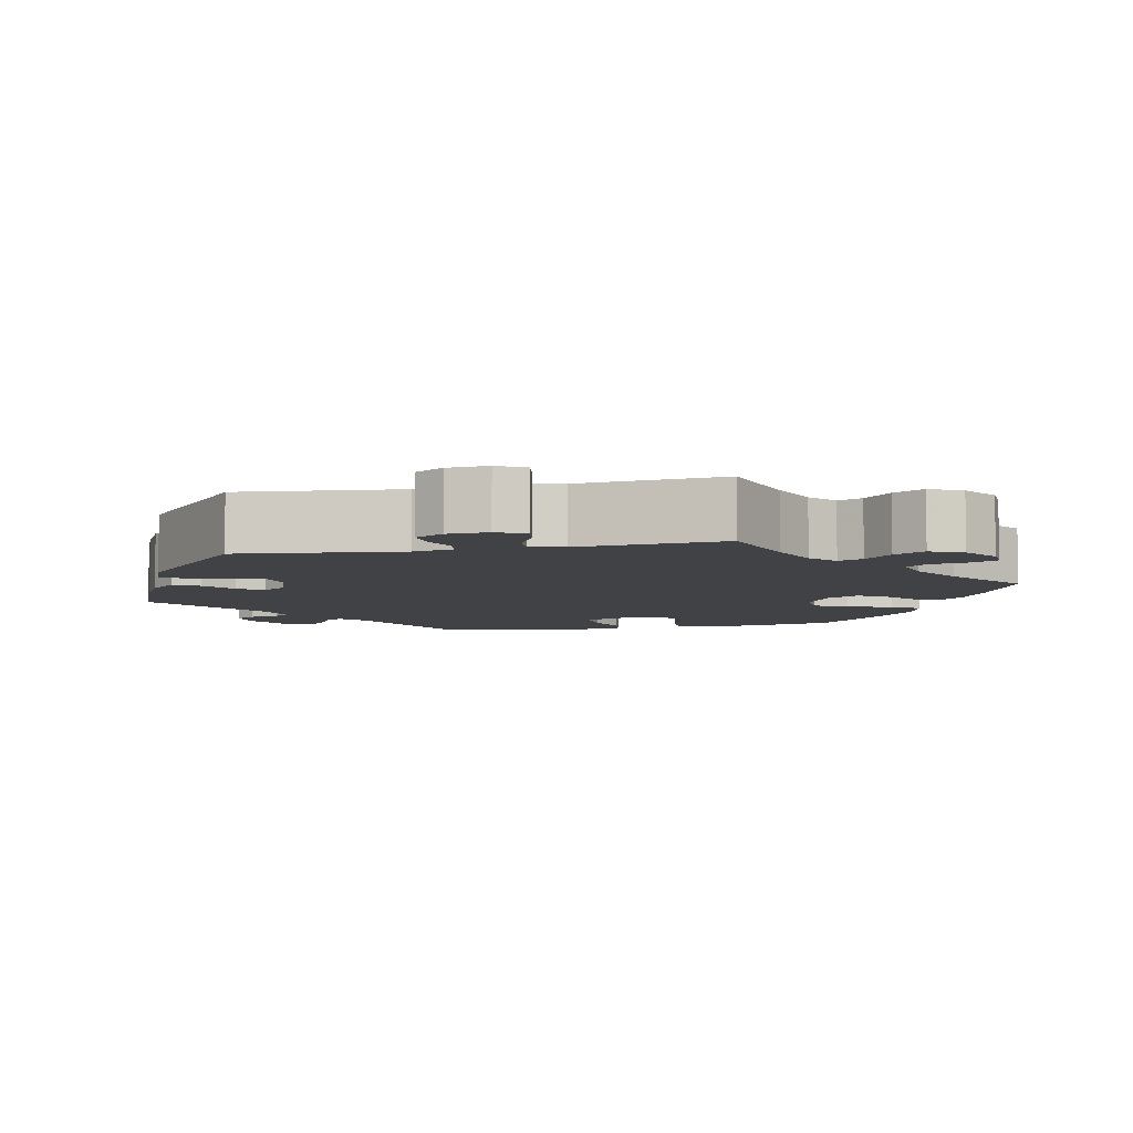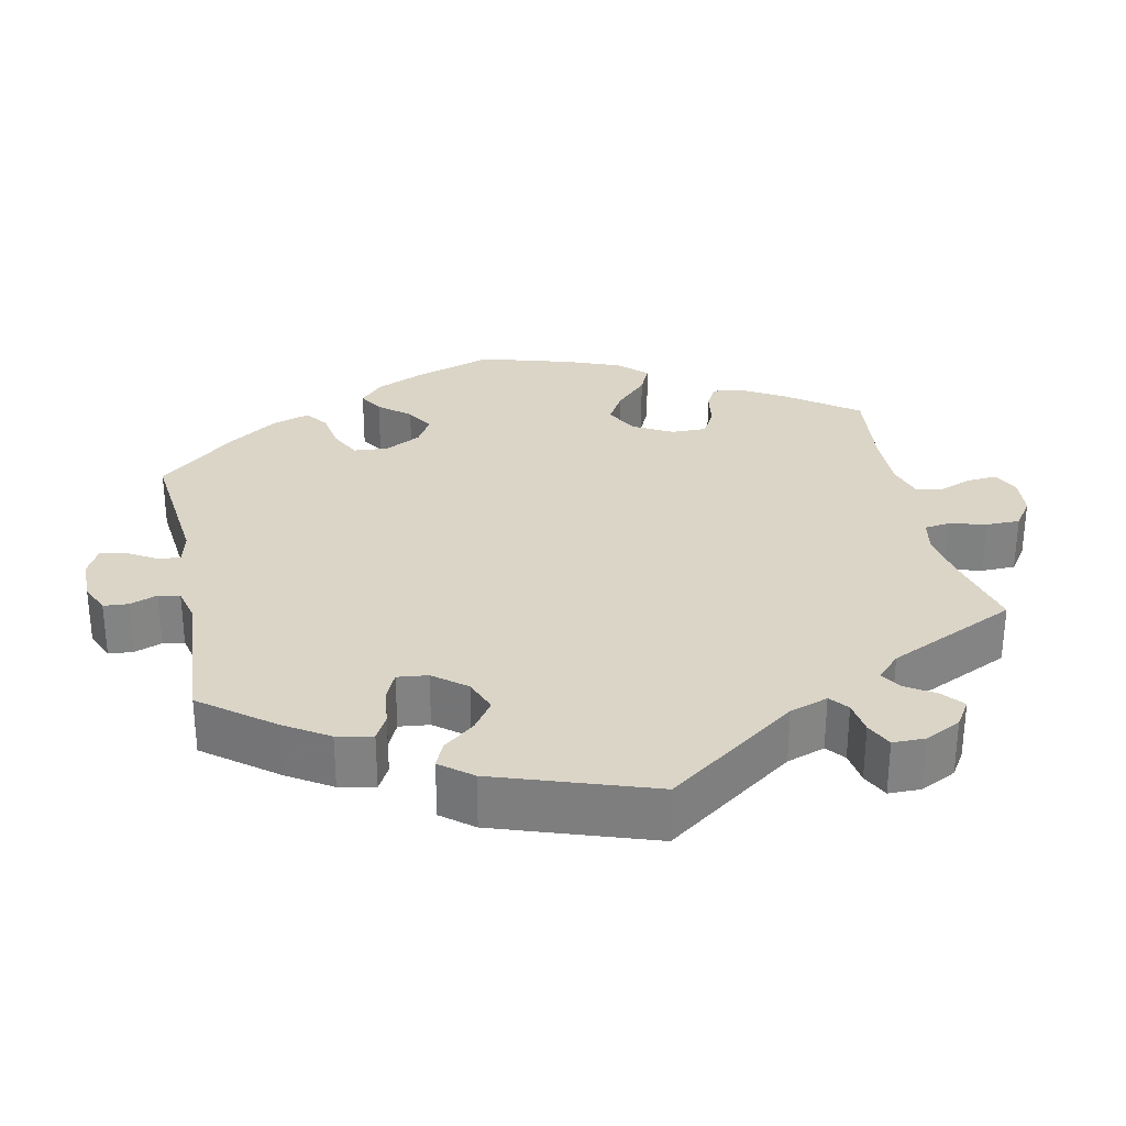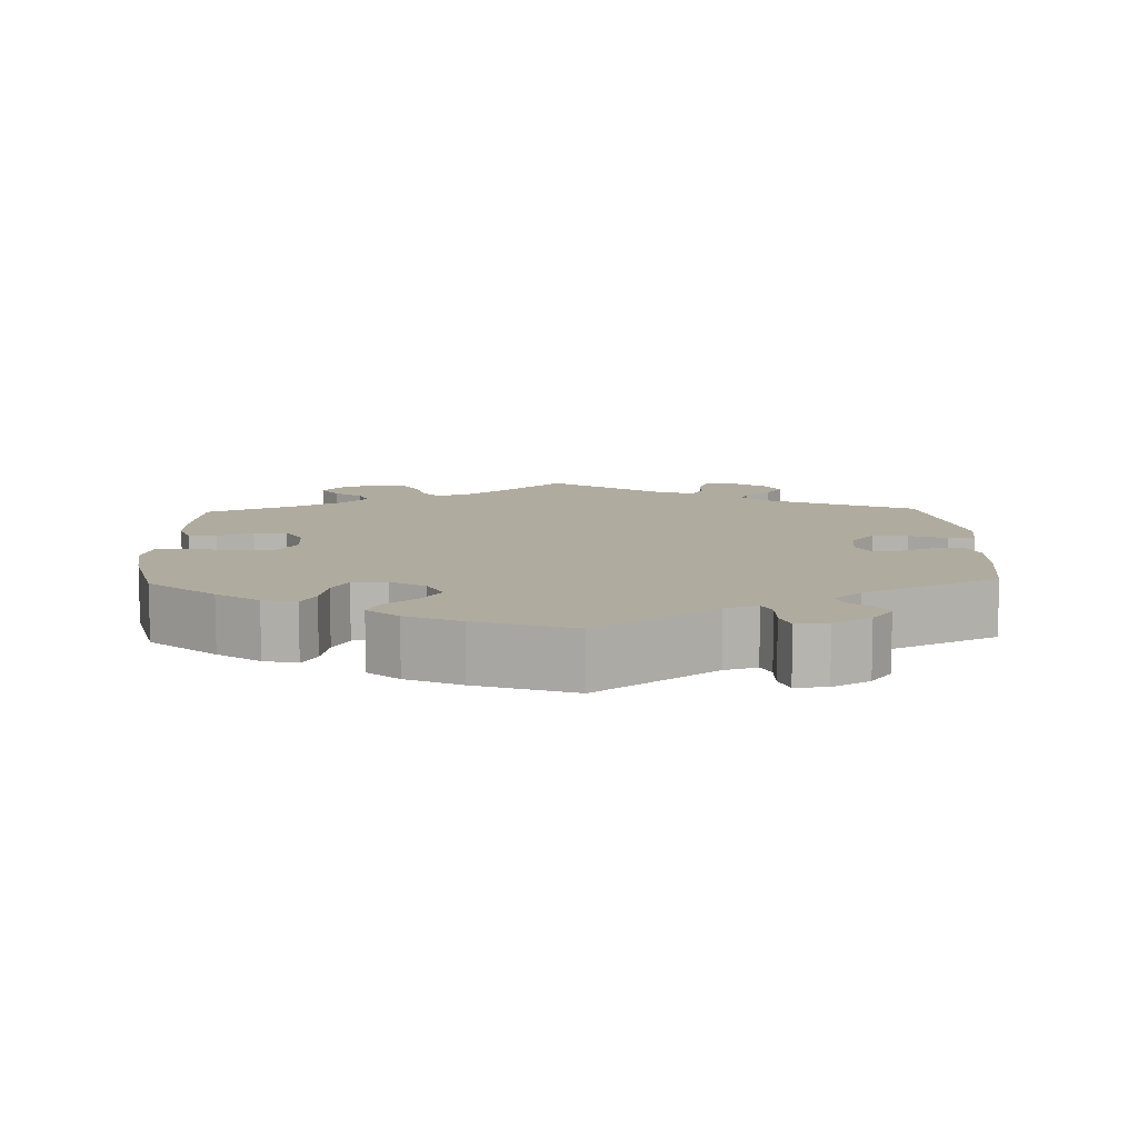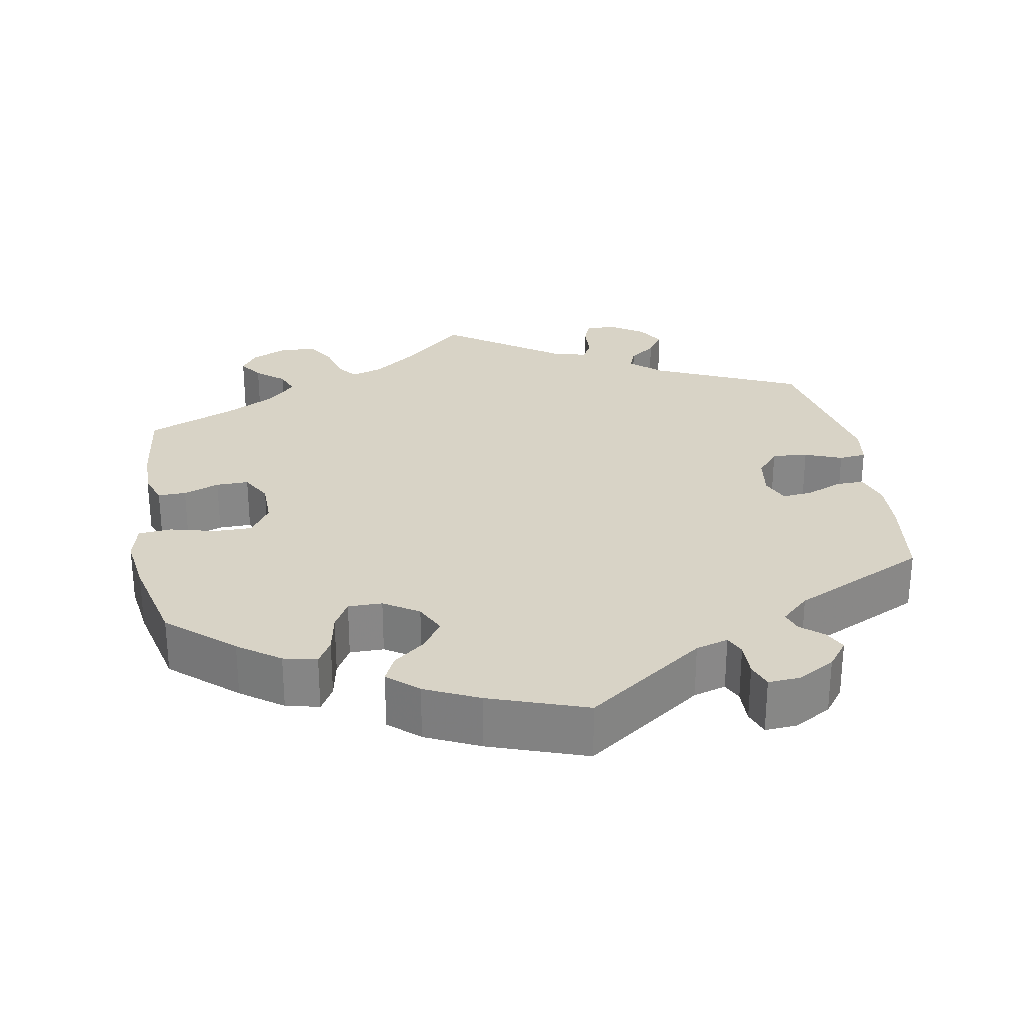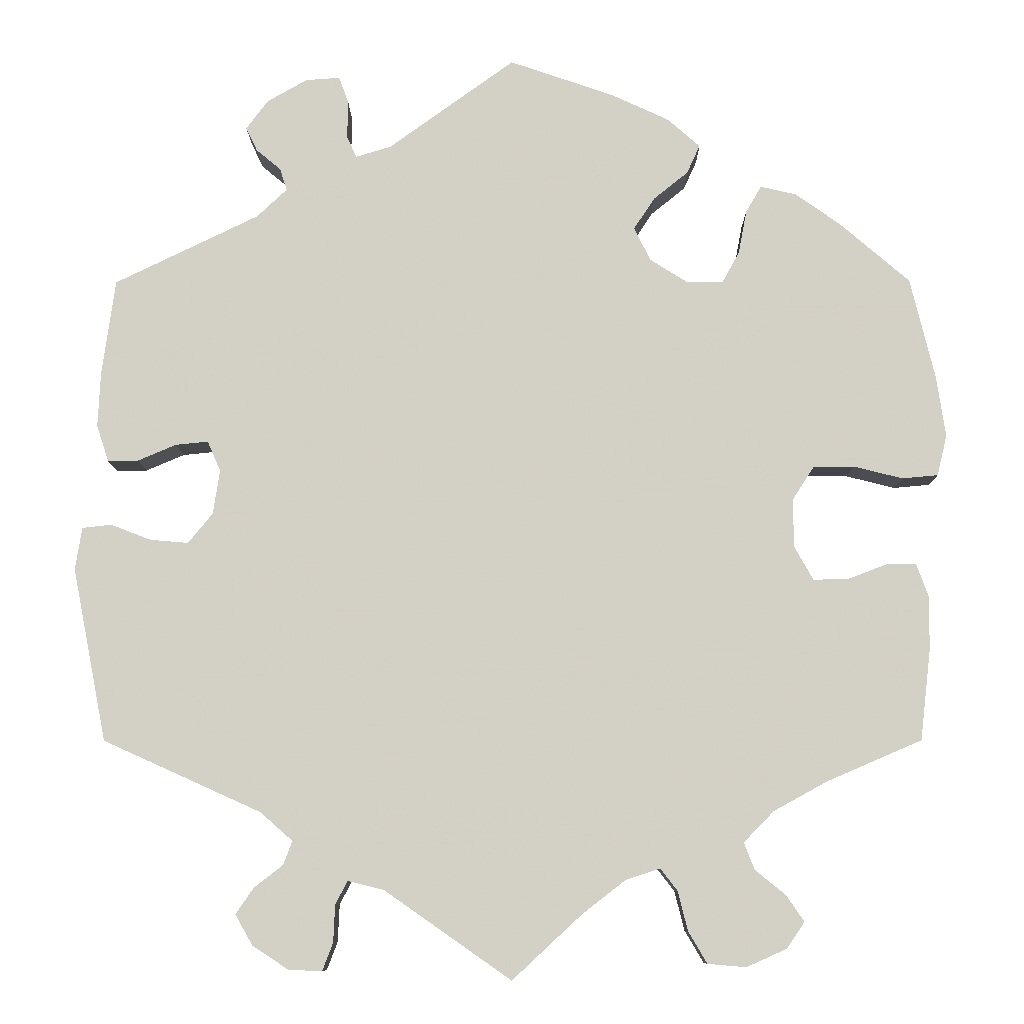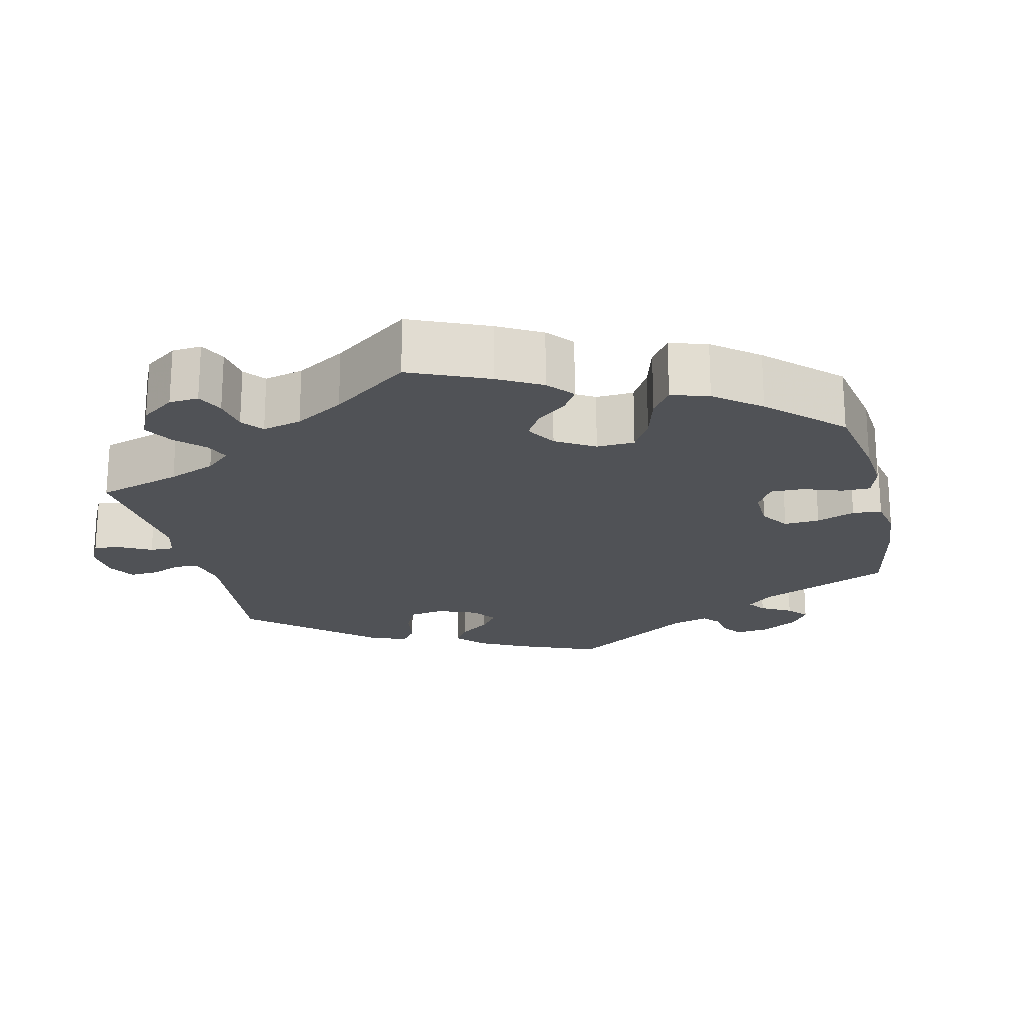
<metadata>
{"format":"obj","ext":"obj","renderer":"f3d","projection":"perspective","resolution":1024,"background":"white","views":[{"elev":-6.5,"azim":161.6,"up":"+Y"},{"elev":29.5,"azim":108.1,"up":"+Y"},{"elev":9.7,"azim":-1.8,"up":"+Y"},{"elev":27.8,"azim":-9.8,"up":"+Y"},{"elev":-9.2,"azim":-179.5,"up":"+Z"},{"elev":-20.7,"azim":-106.8,"up":"+Y"}]}
</metadata>
<code>
v -0.085 0.07 -0.499
v -0.138 0.07 -0.458
v -0.18 0.07 -0.444
v -0.201 0.07 -0.471
v -0.213 0.07 -0.519
v -0.236 0.07 -0.558
v -0.283 0.07 -0.562
v -0.332 0.07 -0.54
v -0.354 0.07 -0.508
v -0.332 0.07 -0.476
v -0.295 0.07 -0.446
v -0.282 0.07 -0.413
v -0.319 0.07 -0.375
v -0.385 0.07 -0.339
v -0.501 0.07 -0.289
v -0.514 0.07 -0.178
v -0.515 0.07 -0.113
v -0.5 0.07 -0.071
v -0.463 0.07 -0.072
v -0.416 0.07 -0.09
v -0.373 0.07 -0.091
v -0.35 0.07 -0.05
v -0.349 0.07 0.009
v -0.376 0.07 0.051
v -0.426 0.07 0.051
v -0.486 0.07 0.036
v -0.53 0.07 0.04
v -0.542 0.07 0.09
v -0.531 0.07 0.165
v -0.501 0.07 0.289
v -0.415 0.07 0.363
v -0.36 0.07 0.402
v -0.316 0.07 0.412
v -0.297 0.07 0.379
v -0.287 0.07 0.326
v -0.266 0.07 0.288
v -0.221 0.07 0.288
v -0.175 0.07 0.317
v -0.155 0.07 0.358
v -0.181 0.07 0.397
v -0.223 0.07 0.431
v -0.239 0.07 0.466
v -0.199 0.07 0.501
v -0.128 0.07 0.534
v 0 0.07 0.578
v 0.155 0.07 0.466
v 0.198 0.07 0.453
v 0.21 0.07 0.479
v 0.209 0.07 0.525
v 0.221 0.07 0.558
v 0.263 0.07 0.555
v 0.312 0.07 0.527
v 0.339 0.07 0.491
v 0.325 0.07 0.462
v 0.295 0.07 0.437
v 0.286 0.07 0.41
v 0.323 0.07 0.375
v 0.5 0.07 0.289
v 0.516 0.07 0.172
v 0.519 0.07 0.104
v 0.504 0.07 0.059
v 0.467 0.07 0.06
v 0.42 0.07 0.08
v 0.38 0.07 0.084
v 0.364 0.07 0.047
v 0.372 0.07 -0.007
v 0.402 0.07 -0.044
v 0.449 0.07 -0.04
v 0.498 0.07 -0.021
v 0.534 0.07 -0.025
v 0.542 0.07 -0.077
v 0.5 0.07 -0.289
v 0.307 0.07 -0.376
v 0.267 0.07 -0.411
v 0.278 0.07 -0.44
v 0.313 0.07 -0.467
v 0.335 0.07 -0.499
v 0.314 0.07 -0.536
v 0.27 0.07 -0.565
v 0.229 0.07 -0.567
v 0.216 0.07 -0.533
v 0.214 0.07 -0.487
v 0.199 0.07 -0.459
v 0.155 0.07 -0.47
v 0 0.07 -0.578
v -0.085 0 -0.499
v -0.138 0 -0.458
v -0.18 0 -0.444
v -0.201 0 -0.471
v -0.213 0 -0.519
v -0.236 0 -0.558
v -0.283 0 -0.562
v -0.332 0 -0.54
v -0.354 0 -0.508
v -0.332 0 -0.476
v -0.295 0 -0.446
v -0.282 0 -0.413
v -0.319 0 -0.375
v -0.385 0 -0.339
v -0.501 0 -0.289
v -0.514 0 -0.178
v -0.515 0 -0.113
v -0.5 0 -0.071
v -0.463 0 -0.072
v -0.416 0 -0.09
v -0.373 0 -0.091
v -0.35 0 -0.05
v -0.349 0 0.009
v -0.376 0 0.051
v -0.426 0 0.051
v -0.486 0 0.036
v -0.53 0 0.04
v -0.542 0 0.09
v -0.531 0 0.165
v -0.501 0 0.289
v -0.415 0 0.363
v -0.36 0 0.402
v -0.316 0 0.412
v -0.297 0 0.379
v -0.287 0 0.326
v -0.266 0 0.288
v -0.221 0 0.288
v -0.175 0 0.317
v -0.155 0 0.358
v -0.181 0 0.397
v -0.223 0 0.431
v -0.239 0 0.466
v -0.199 0 0.501
v -0.128 0 0.534
v 0 0 0.578
v 0.155 0 0.466
v 0.198 0 0.453
v 0.21 0 0.479
v 0.209 0 0.525
v 0.221 0 0.558
v 0.263 0 0.555
v 0.312 0 0.527
v 0.339 0 0.491
v 0.325 0 0.462
v 0.295 0 0.437
v 0.286 0 0.41
v 0.323 0 0.375
v 0.5 0 0.289
v 0.516 0 0.172
v 0.519 0 0.104
v 0.504 0 0.059
v 0.467 0 0.06
v 0.42 0 0.08
v 0.38 0 0.084
v 0.364 0 0.047
v 0.372 0 -0.007
v 0.402 0 -0.044
v 0.449 0 -0.04
v 0.498 0 -0.021
v 0.534 0 -0.025
v 0.542 0 -0.077
v 0.5 0 -0.289
v 0.307 0 -0.376
v 0.267 0 -0.411
v 0.278 0 -0.44
v 0.313 0 -0.467
v 0.335 0 -0.499
v 0.314 0 -0.536
v 0.27 0 -0.565
v 0.229 0 -0.567
v 0.216 0 -0.533
v 0.214 0 -0.487
v 0.199 0 -0.459
v 0.155 0 -0.47
v 0 0 -0.578
f 84 85 1
f 83 84 1 2
f 79 80 81 82
f 79 82 83
f 78 79 83
f 75 76 77 78
f 74 75 78 83
f 73 74 83 2
f 68 69 70 71
f 67 68 71 72
f 66 67 72 73
f 60 61 62 63
f 60 63 64
f 57 58 59 60
f 56 57 60 64
f 52 53 54 55
f 52 55 56
f 51 52 56
f 48 49 50 51
f 47 48 51 56
f 46 47 56 64
f 40 41 42 43
f 39 40 43 44
f 32 33 34 35
f 32 35 36
f 31 32 36
f 30 31 36
f 29 30 36
f 28 29 36 37
f 25 26 27 28
f 24 25 28 37
f 17 18 19 20
f 17 20 21
f 14 15 16 17
f 13 14 17 21
f 12 13 21 22
f 8 9 10 11
f 8 11 12
f 7 8 12
f 4 5 6 7
f 3 4 7 12
f 66 73 2 3
f 65 66 3 12
f 39 44 45 46
f 38 39 46 64
f 23 24 37 38
f 23 38 64 65
f 12 22 23 65
f 86 170 169
f 87 86 169 168
f 167 166 165 164
f 168 167 164
f 168 164 163
f 163 162 161 160
f 168 163 160 159
f 87 168 159 158
f 156 155 154 153
f 157 156 153 152
f 158 157 152 151
f 148 147 146 145
f 149 148 145
f 145 144 143 142
f 149 145 142 141
f 140 139 138 137
f 141 140 137
f 141 137 136
f 136 135 134 133
f 141 136 133 132
f 149 141 132 131
f 128 127 126 125
f 129 128 125 124
f 120 119 118 117
f 121 120 117
f 121 117 116
f 121 116 115
f 121 115 114
f 122 121 114 113
f 113 112 111 110
f 122 113 110 109
f 105 104 103 102
f 106 105 102
f 102 101 100 99
f 106 102 99 98
f 107 106 98 97
f 96 95 94 93
f 97 96 93
f 97 93 92
f 92 91 90 89
f 97 92 89 88
f 88 87 158 151
f 97 88 151 150
f 131 130 129 124
f 149 131 124 123
f 123 122 109 108
f 150 149 123 108
f 150 108 107 97
f 1 86 87 2
f 2 87 88 3
f 3 88 89 4
f 4 89 90 5
f 5 90 91 6
f 6 91 92 7
f 7 92 93 8
f 8 93 94 9
f 9 94 95 10
f 10 95 96 11
f 11 96 97 12
f 12 97 98 13
f 13 98 99 14
f 14 99 100 15
f 15 100 101 16
f 16 101 102 17
f 17 102 103 18
f 18 103 104 19
f 19 104 105 20
f 20 105 106 21
f 21 106 107 22
f 22 107 108 23
f 23 108 109 24
f 24 109 110 25
f 25 110 111 26
f 26 111 112 27
f 27 112 113 28
f 28 113 114 29
f 29 114 115 30
f 30 115 116 31
f 31 116 117 32
f 32 117 118 33
f 33 118 119 34
f 34 119 120 35
f 35 120 121 36
f 36 121 122 37
f 37 122 123 38
f 38 123 124 39
f 39 124 125 40
f 40 125 126 41
f 41 126 127 42
f 42 127 128 43
f 43 128 129 44
f 44 129 130 45
f 45 130 131 46
f 46 131 132 47
f 47 132 133 48
f 48 133 134 49
f 49 134 135 50
f 50 135 136 51
f 51 136 137 52
f 52 137 138 53
f 53 138 139 54
f 54 139 140 55
f 55 140 141 56
f 56 141 142 57
f 57 142 143 58
f 58 143 144 59
f 59 144 145 60
f 60 145 146 61
f 61 146 147 62
f 62 147 148 63
f 63 148 149 64
f 64 149 150 65
f 65 150 151 66
f 66 151 152 67
f 67 152 153 68
f 68 153 154 69
f 69 154 155 70
f 70 155 156 71
f 71 156 157 72
f 72 157 158 73
f 73 158 159 74
f 74 159 160 75
f 75 160 161 76
f 76 161 162 77
f 77 162 163 78
f 78 163 164 79
f 79 164 165 80
f 80 165 166 81
f 81 166 167 82
f 82 167 168 83
f 83 168 169 84
f 84 169 170 85
f 85 170 86 1

</code>
